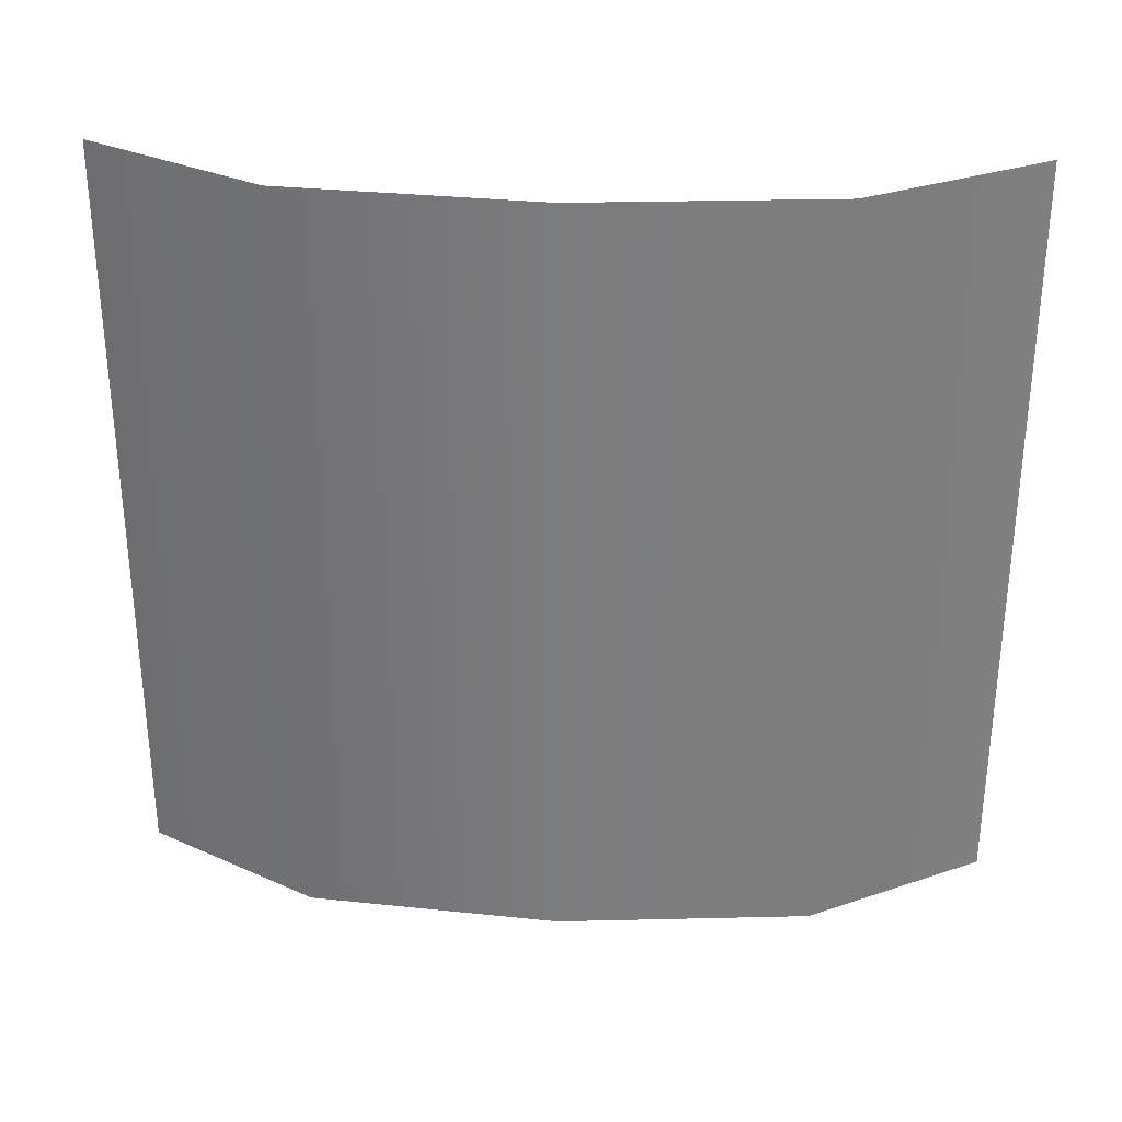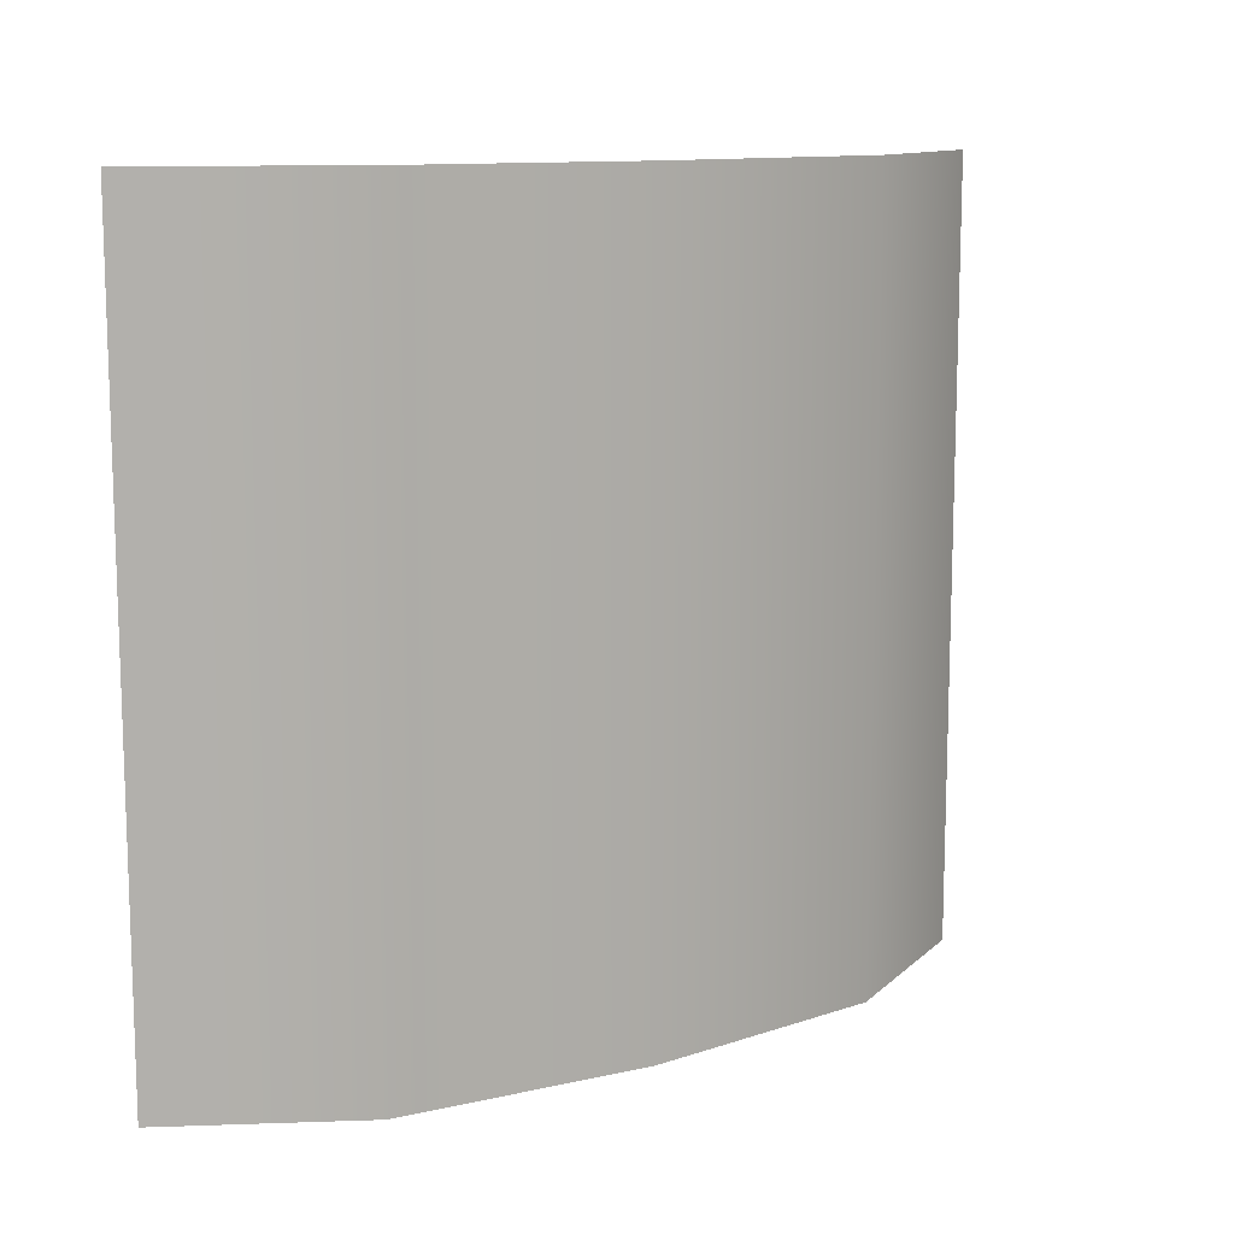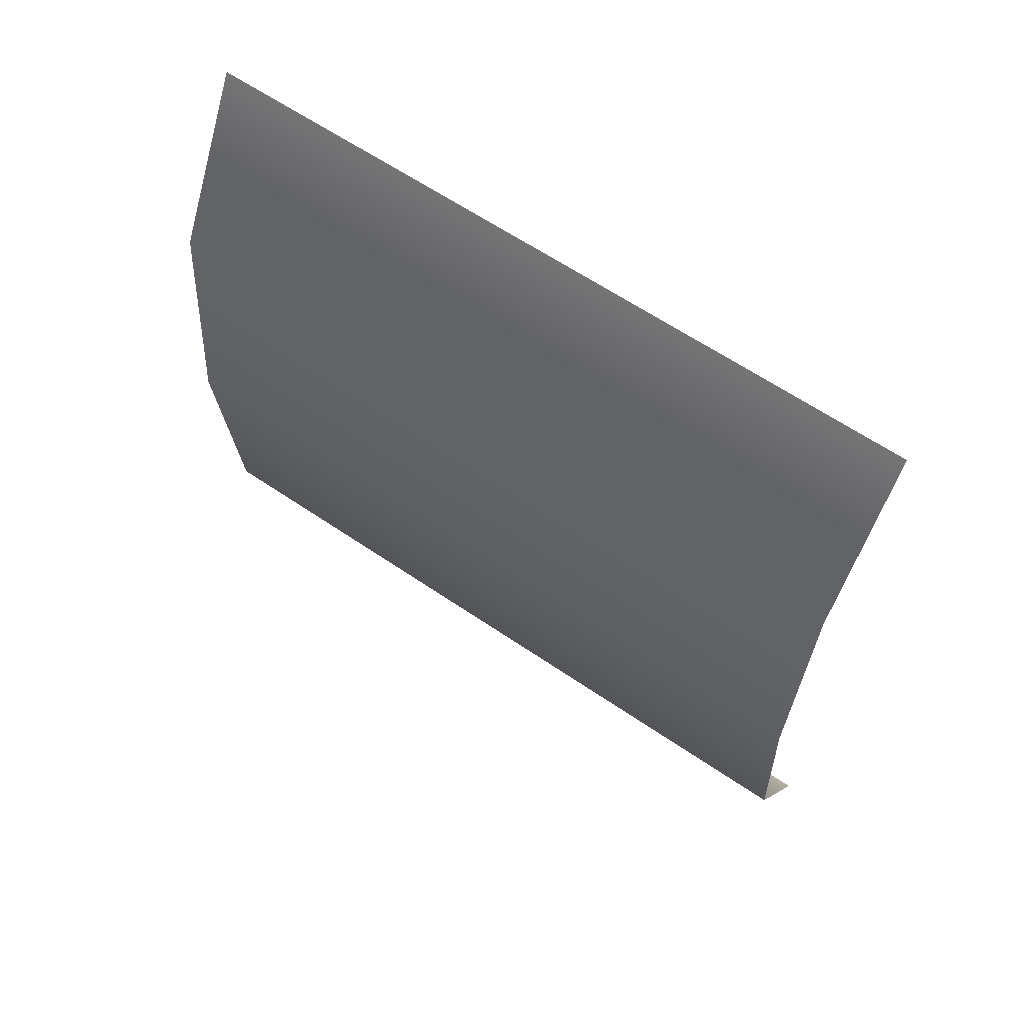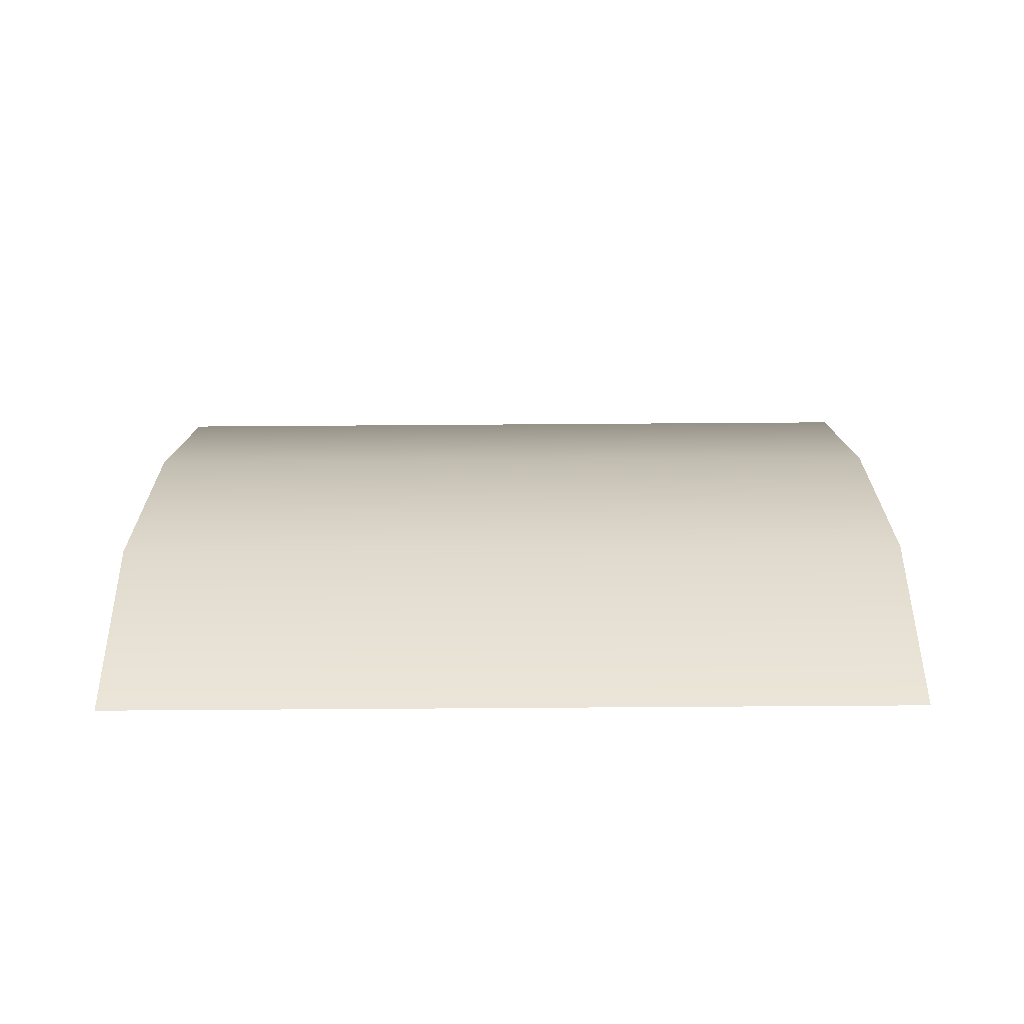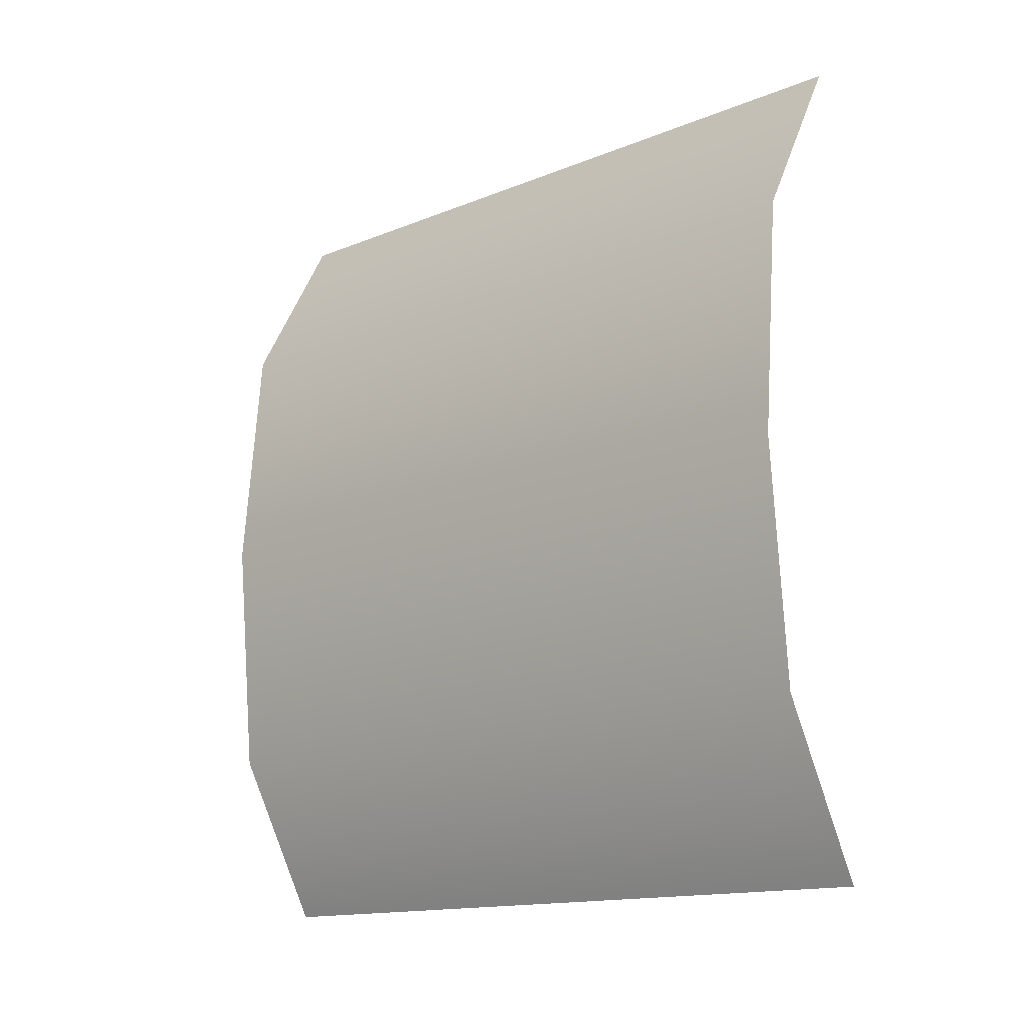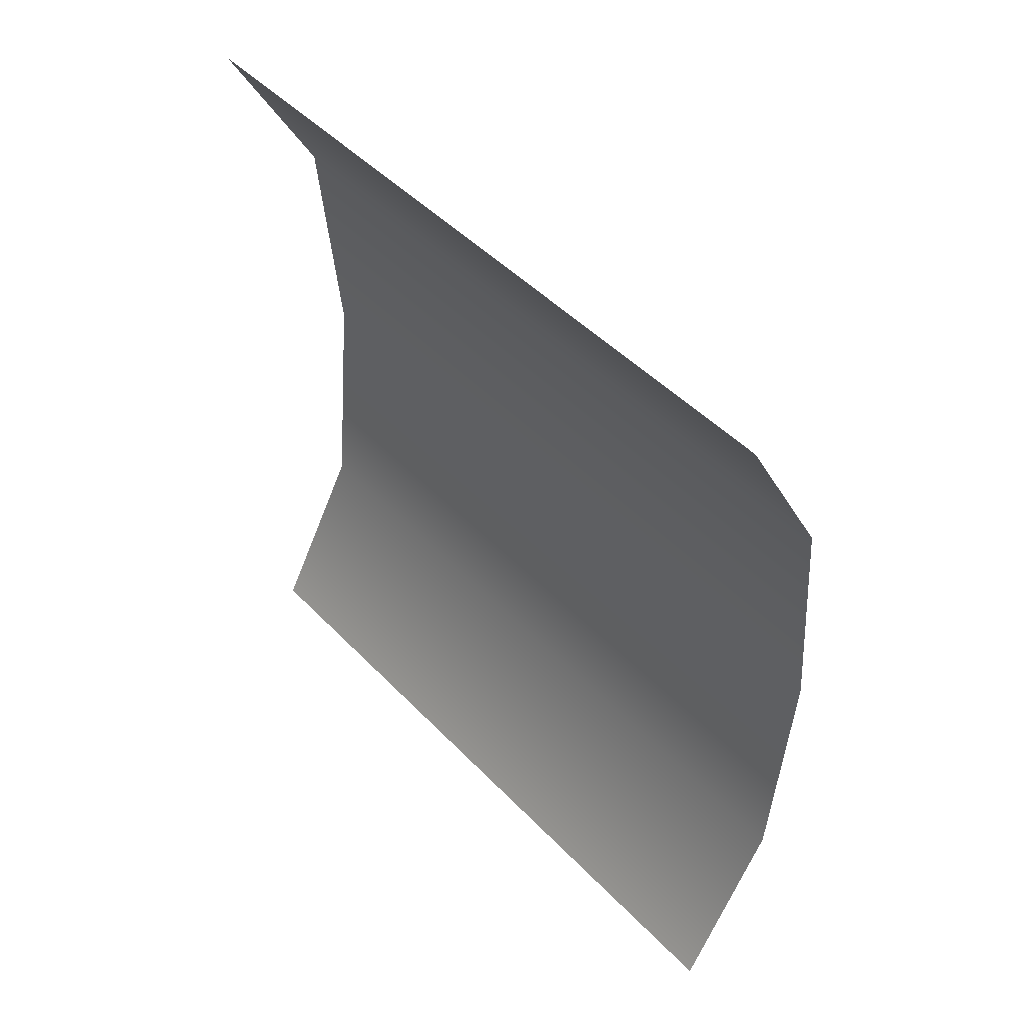
<metadata>
{"format":"obj","ext":"obj","renderer":"f3d","projection":"perspective","resolution":1024,"background":"white","views":[{"elev":31.2,"azim":93.3,"up":"+Y"},{"elev":11.6,"azim":56.3,"up":"+Y"},{"elev":62.6,"azim":124.7,"up":"+Z"},{"elev":-73.3,"azim":90.4,"up":"+Z"},{"elev":-14.7,"azim":131.4,"up":"+Z"},{"elev":47.1,"azim":-40.9,"up":"+Z"}]}
</metadata>
<code>
v 0.8931 1.95 1e-06
v 0.7765 1.95 -1.272
v 0.2824 1.95 -2.164
v 0.2824 1.95 2.164
v 0.7765 1.95 1.272
v 0.8931 -1.95 1e-06
v 0.7765 -1.95 -1.272
v 0.2824 -1.95 -2.164
v 0.2824 -1.95 2.164
v 0.7765 -1.95 1.272
f 6 7 2 1
f 7 8 3 2
f 9 10 5 4
f 10 6 1 5

</code>
